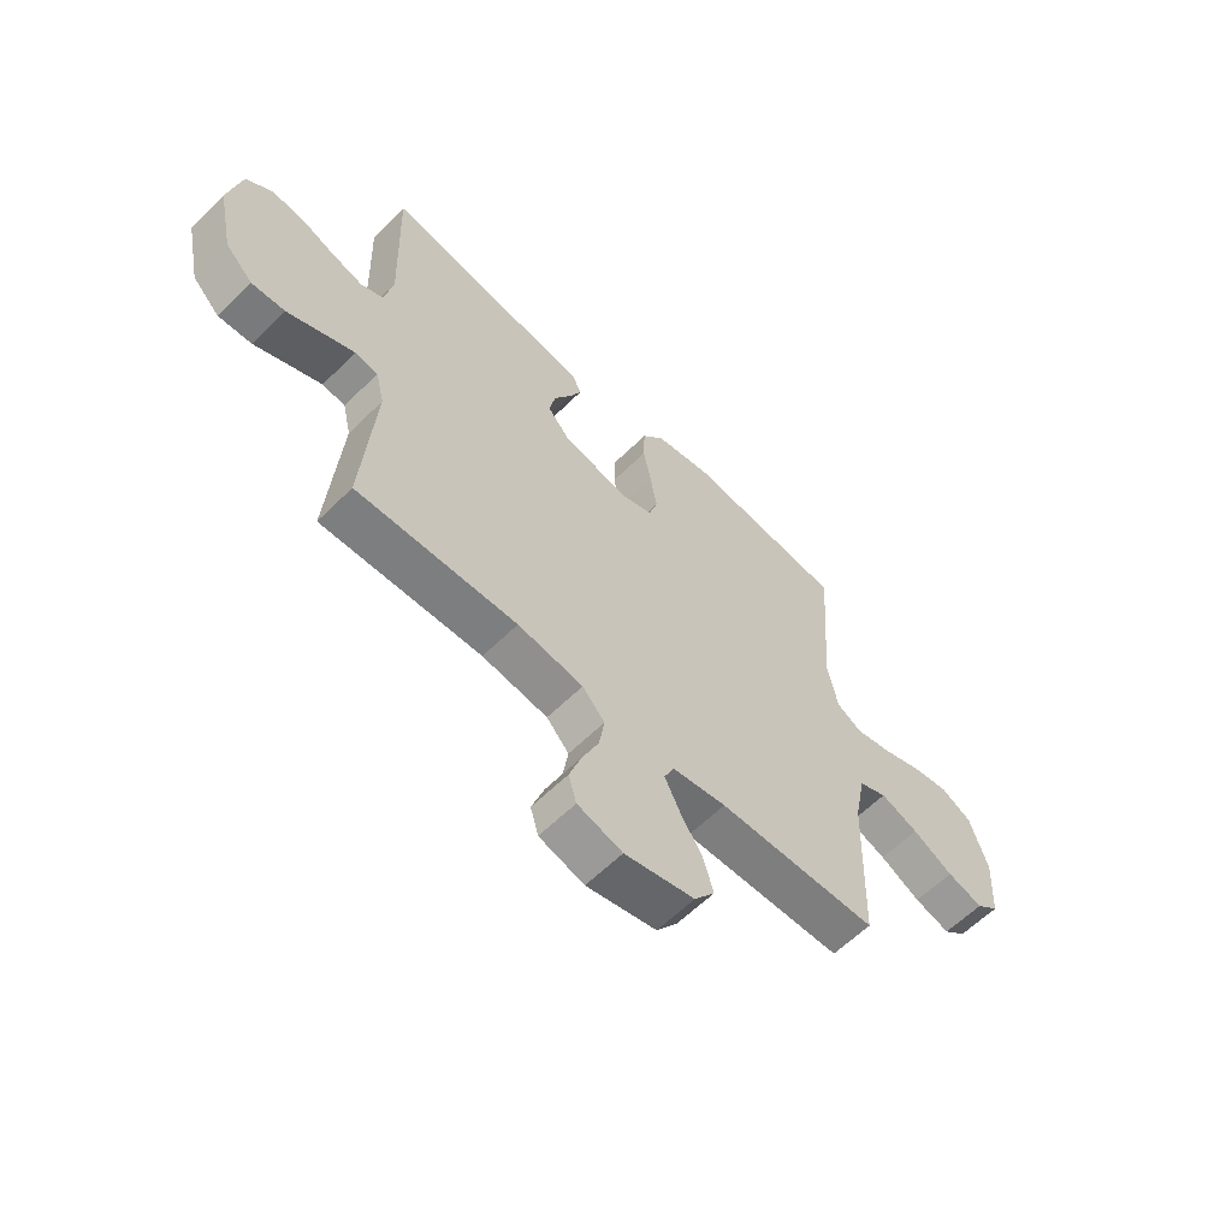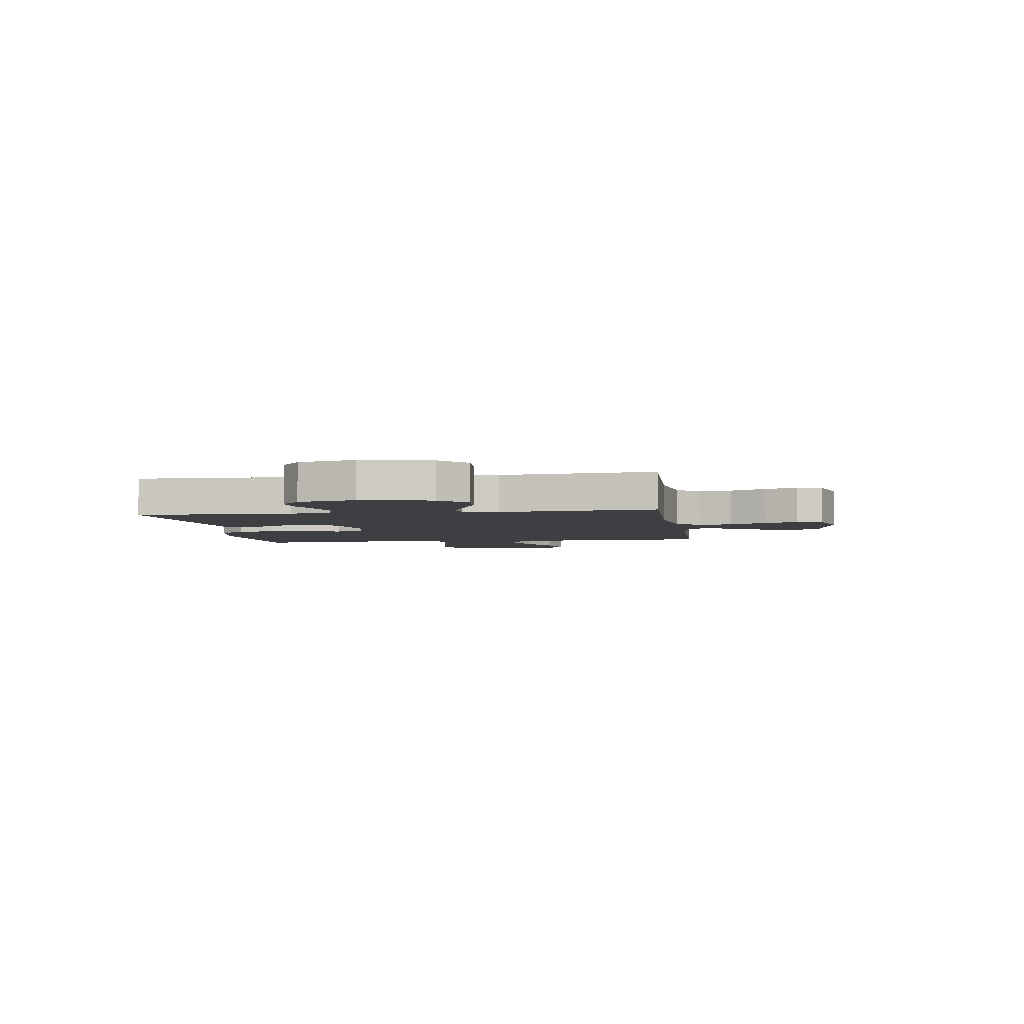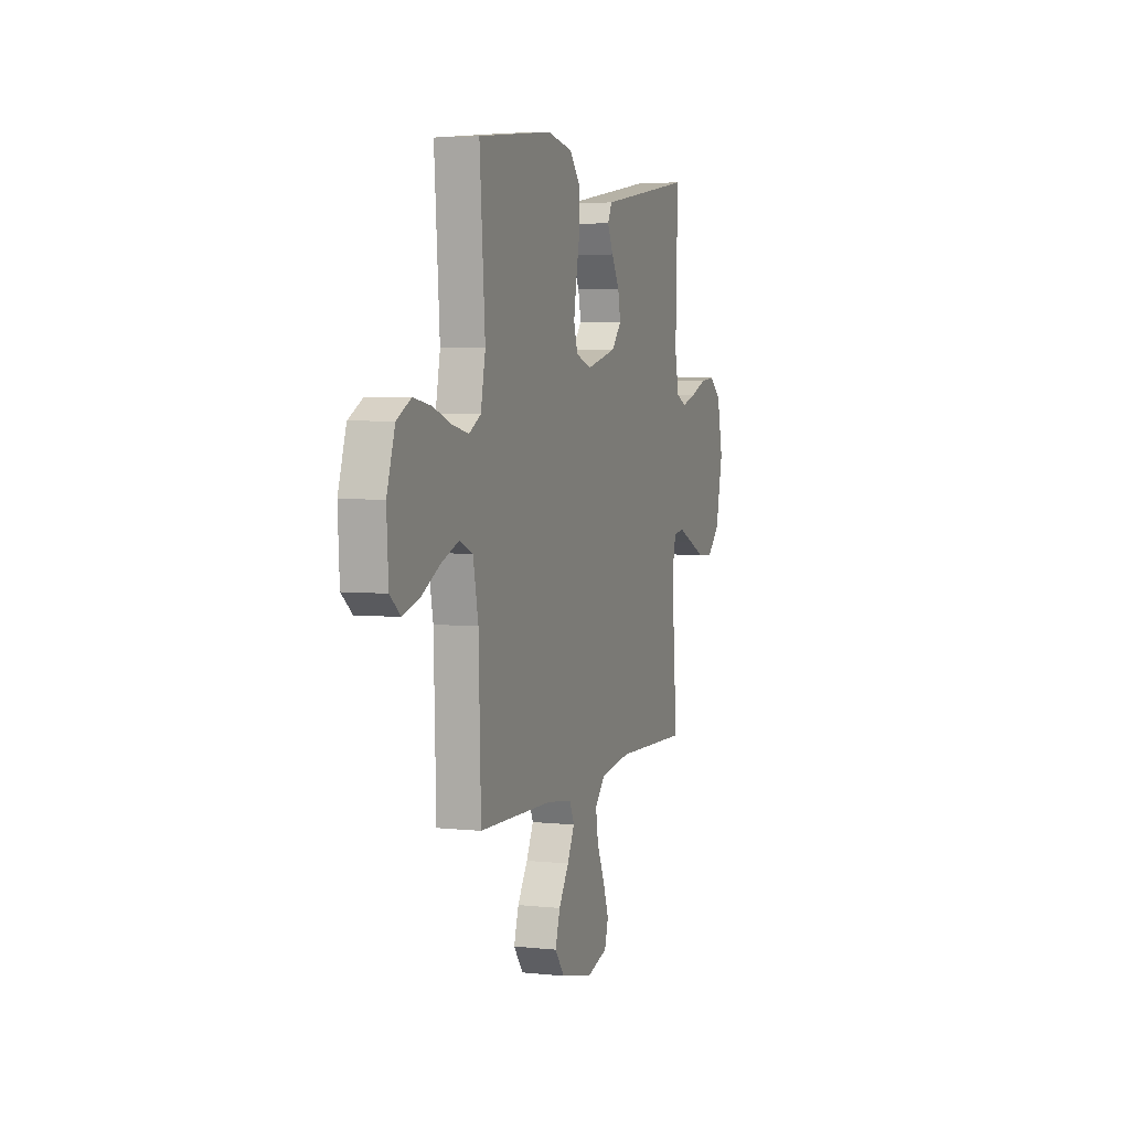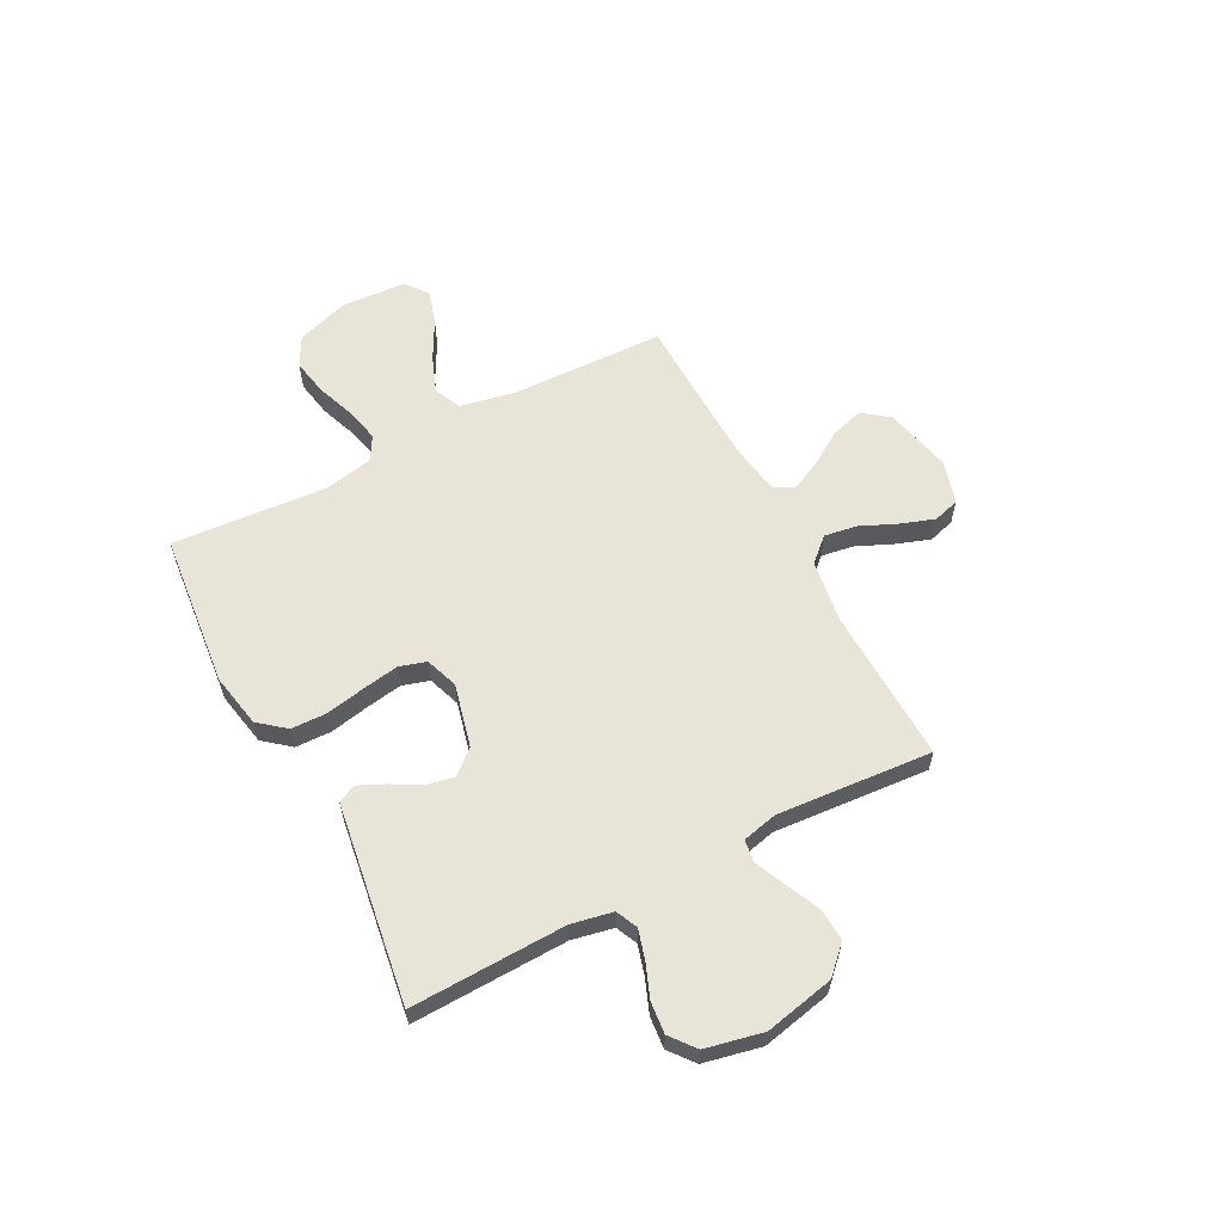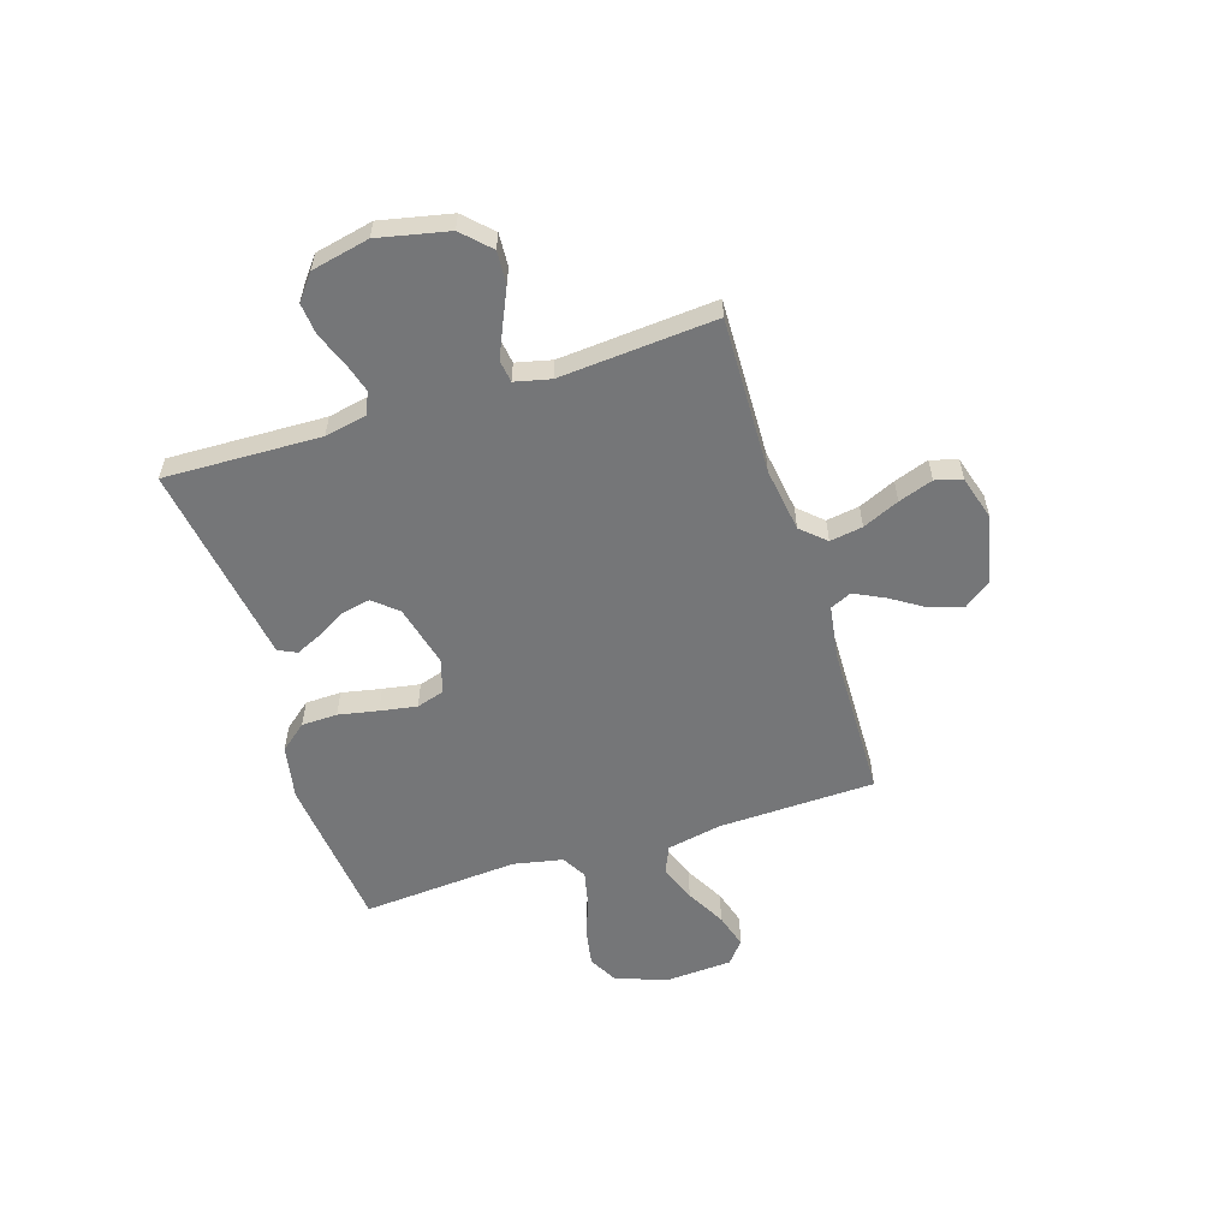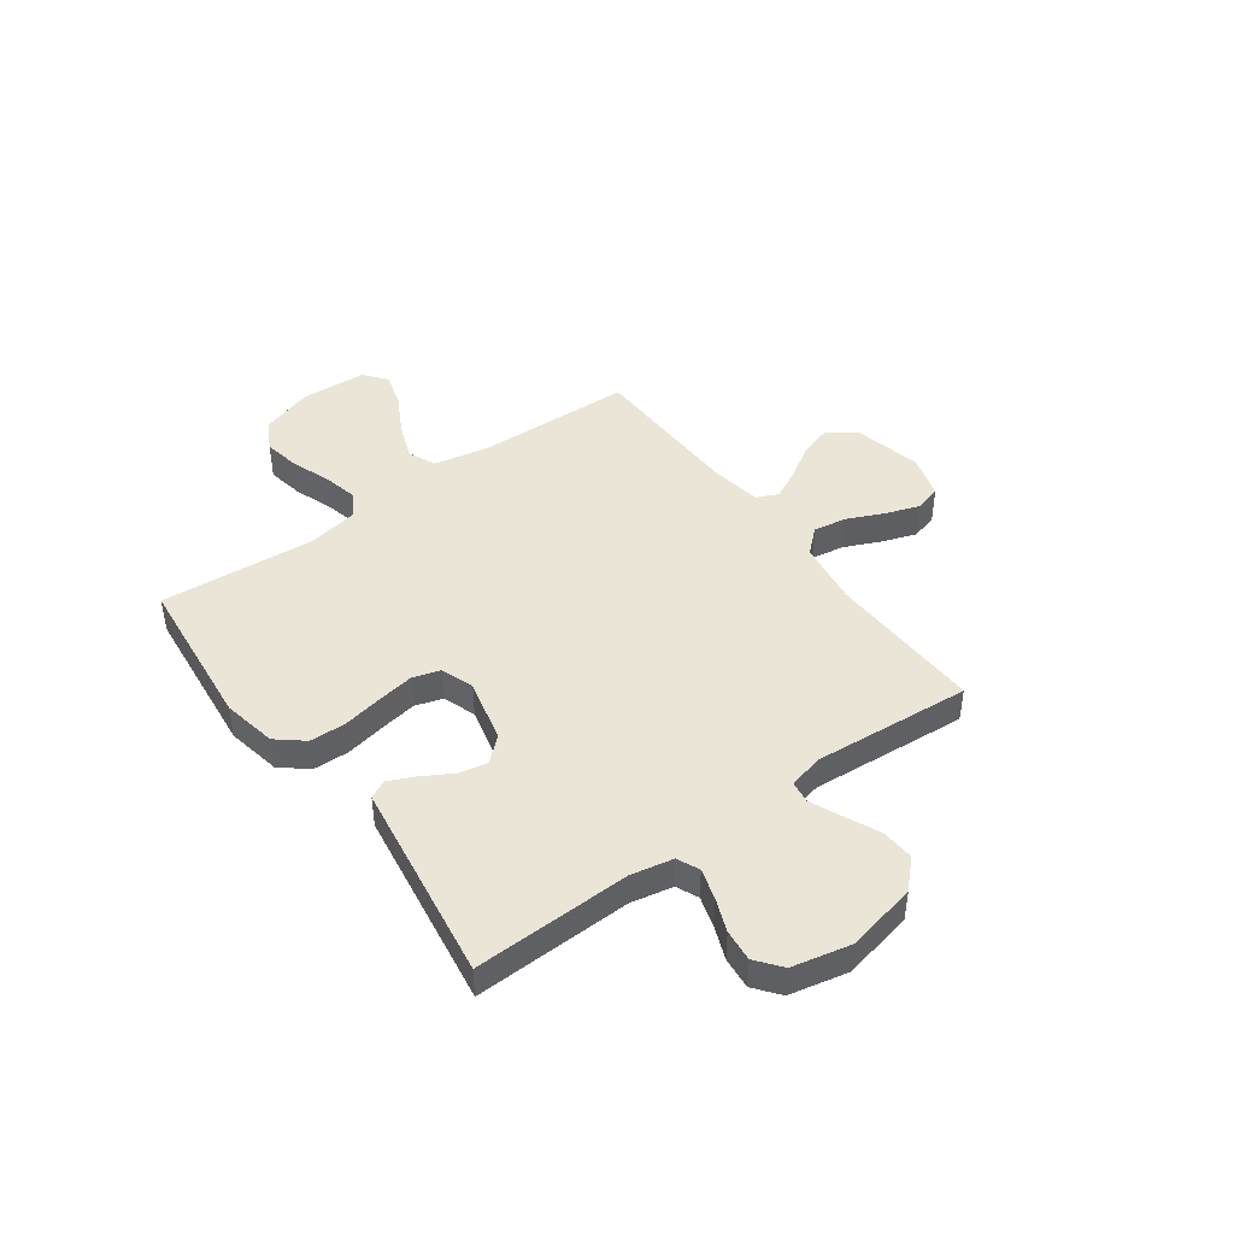
<metadata>
{"format":"obj","ext":"obj","renderer":"f3d","projection":"perspective","resolution":1024,"background":"white","views":[{"elev":-60.4,"azim":135.2,"up":"+Z"},{"elev":-4.0,"azim":98.5,"up":"+Y"},{"elev":4.6,"azim":-71.1,"up":"+Z"},{"elev":59.9,"azim":62.3,"up":"+Y"},{"elev":-56.8,"azim":107.6,"up":"+Y"},{"elev":44.2,"azim":54.0,"up":"+Y"}]}
</metadata>
<code>
v -0.5 0.07 0.5
v -0.2 0.07 0.531
v -0.096 0.07 0.511
v -0.054 0.07 0.46
v -0.052 0.07 0.391
v -0.067 0.07 0.315
v -0.079 0.07 0.244
v -0.063 0.07 0.192
v 0 0.07 0.17
v 0.122 0.07 0.2
v 0.162 0.07 0.246
v 0.151 0.07 0.301
v 0.119 0.07 0.357
v 0.096 0.07 0.407
v 0.113 0.07 0.442
v 0.2 0.07 0.455
v 0.5 0.07 0.5
v 0.491 0.07 0.2
v 0.507 0.07 0.12
v 0.549 0.07 0.101
v 0.607 0.07 0.118
v 0.671 0.07 0.143
v 0.732 0.07 0.149
v 0.78 0.07 0.111
v 0.804 0.07 0
v 0.775 0.07 -0.135
v 0.724 0.07 -0.186
v 0.661 0.07 -0.182
v 0.595 0.07 -0.152
v 0.536 0.07 -0.126
v 0.493 0.07 -0.132
v 0.477 0.07 -0.2
v 0.5 0.07 -0.5
v 0.2 0.07 -0.491
v 0.077 0.07 -0.509
v 0.035 0.07 -0.555
v 0.045 0.07 -0.618
v 0.076 0.07 -0.688
v 0.099 0.07 -0.754
v 0.084 0.07 -0.805
v 0 0.07 -0.83
v -0.131 0.07 -0.8
v -0.169 0.07 -0.749
v -0.15 0.07 -0.686
v -0.109 0.07 -0.622
v -0.08 0.07 -0.564
v -0.099 0.07 -0.523
v -0.2 0.07 -0.507
v -0.5 0.07 -0.5
v -0.509 0.07 -0.2
v -0.53 0.07 -0.094
v -0.583 0.07 -0.071
v -0.654 0.07 -0.098
v -0.73 0.07 -0.139
v -0.797 0.07 -0.159
v -0.84 0.07 -0.124
v -0.847 0.07 0
v -0.814 0.07 0.102
v -0.756 0.07 0.133
v -0.685 0.07 0.12
v -0.611 0.07 0.093
v -0.544 0.07 0.078
v -0.497 0.07 0.105
v -0.478 0.07 0.2
v -0.5 0 0.5
v -0.2 0 0.531
v -0.096 0 0.511
v -0.054 0 0.46
v -0.052 0 0.391
v -0.067 0 0.315
v -0.079 0 0.244
v -0.063 0 0.192
v 0 0 0.17
v 0.122 0 0.2
v 0.162 0 0.246
v 0.151 0 0.301
v 0.119 0 0.357
v 0.096 0 0.407
v 0.113 0 0.442
v 0.2 0 0.455
v 0.5 0 0.5
v 0.491 0 0.2
v 0.507 0 0.12
v 0.549 0 0.101
v 0.607 0 0.118
v 0.671 0 0.143
v 0.732 0 0.149
v 0.78 0 0.111
v 0.804 0 0
v 0.775 0 -0.135
v 0.724 0 -0.186
v 0.661 0 -0.182
v 0.595 0 -0.152
v 0.536 0 -0.126
v 0.493 0 -0.132
v 0.477 0 -0.2
v 0.5 0 -0.5
v 0.2 0 -0.491
v 0.077 0 -0.509
v 0.035 0 -0.555
v 0.045 0 -0.618
v 0.076 0 -0.688
v 0.099 0 -0.754
v 0.084 0 -0.805
v 0 0 -0.83
v -0.131 0 -0.8
v -0.169 0 -0.749
v -0.15 0 -0.686
v -0.109 0 -0.622
v -0.08 0 -0.564
v -0.099 0 -0.523
v -0.2 0 -0.507
v -0.5 0 -0.5
v -0.509 0 -0.2
v -0.53 0 -0.094
v -0.583 0 -0.071
v -0.654 0 -0.098
v -0.73 0 -0.139
v -0.797 0 -0.159
v -0.84 0 -0.124
v -0.847 0 0
v -0.814 0 0.102
v -0.756 0 0.133
v -0.685 0 0.12
v -0.611 0 0.093
v -0.544 0 0.078
v -0.497 0 0.105
v -0.478 0 0.2
f 59 60 61
f 58 59 61
f 57 58 61
f 56 57 61
f 55 56 61
f 54 55 61
f 53 54 61
f 52 53 61 62
f 51 52 62 63
f 48 49 50
f 51 63 64
f 50 51 64
f 48 50 64
f 47 48 64
f 43 44 45
f 42 43 45
f 41 42 45
f 40 41 45
f 39 40 45
f 38 39 45
f 37 38 45
f 36 37 45 46
f 35 36 46 47
f 32 33 34
f 35 47 64
f 34 35 64
f 32 34 64
f 31 32 64
f 27 28 29
f 26 27 29
f 25 26 29
f 24 25 29
f 23 24 29
f 22 23 29
f 21 22 29
f 20 21 29 30
f 30 31 64
f 20 30 64
f 19 20 64
f 16 17 18
f 16 18 19
f 15 16 19
f 14 15 19
f 13 14 19
f 12 13 19
f 4 5 6
f 3 4 6
f 2 3 6
f 1 2 6
f 64 1 6
f 64 6 7
f 11 12 19
f 10 11 19
f 9 10 19
f 9 19 64
f 8 9 64
f 7 8 64
f 125 124 123
f 125 123 122
f 125 122 121
f 125 121 120
f 125 120 119
f 125 119 118
f 125 118 117
f 126 125 117 116
f 127 126 116 115
f 114 113 112
f 128 127 115
f 128 115 114
f 128 114 112
f 128 112 111
f 109 108 107
f 109 107 106
f 109 106 105
f 109 105 104
f 109 104 103
f 109 103 102
f 109 102 101
f 110 109 101 100
f 111 110 100 99
f 98 97 96
f 128 111 99
f 128 99 98
f 128 98 96
f 128 96 95
f 93 92 91
f 93 91 90
f 93 90 89
f 93 89 88
f 93 88 87
f 93 87 86
f 93 86 85
f 94 93 85 84
f 128 95 94
f 128 94 84
f 128 84 83
f 82 81 80
f 83 82 80
f 83 80 79
f 83 79 78
f 83 78 77
f 83 77 76
f 70 69 68
f 70 68 67
f 70 67 66
f 70 66 65
f 70 65 128
f 71 70 128
f 83 76 75
f 83 75 74
f 83 74 73
f 128 83 73
f 128 73 72
f 128 72 71
f 1 65 66 2
f 2 66 67 3
f 3 67 68 4
f 4 68 69 5
f 5 69 70 6
f 6 70 71 7
f 7 71 72 8
f 8 72 73 9
f 9 73 74 10
f 10 74 75 11
f 11 75 76 12
f 12 76 77 13
f 13 77 78 14
f 14 78 79 15
f 15 79 80 16
f 16 80 81 17
f 17 81 82 18
f 18 82 83 19
f 19 83 84 20
f 20 84 85 21
f 21 85 86 22
f 22 86 87 23
f 23 87 88 24
f 24 88 89 25
f 25 89 90 26
f 26 90 91 27
f 27 91 92 28
f 28 92 93 29
f 29 93 94 30
f 30 94 95 31
f 31 95 96 32
f 32 96 97 33
f 33 97 98 34
f 34 98 99 35
f 35 99 100 36
f 36 100 101 37
f 37 101 102 38
f 38 102 103 39
f 39 103 104 40
f 40 104 105 41
f 41 105 106 42
f 42 106 107 43
f 43 107 108 44
f 44 108 109 45
f 45 109 110 46
f 46 110 111 47
f 47 111 112 48
f 48 112 113 49
f 49 113 114 50
f 50 114 115 51
f 51 115 116 52
f 52 116 117 53
f 53 117 118 54
f 54 118 119 55
f 55 119 120 56
f 56 120 121 57
f 57 121 122 58
f 58 122 123 59
f 59 123 124 60
f 60 124 125 61
f 61 125 126 62
f 62 126 127 63
f 63 127 128 64
f 64 128 65 1

</code>
